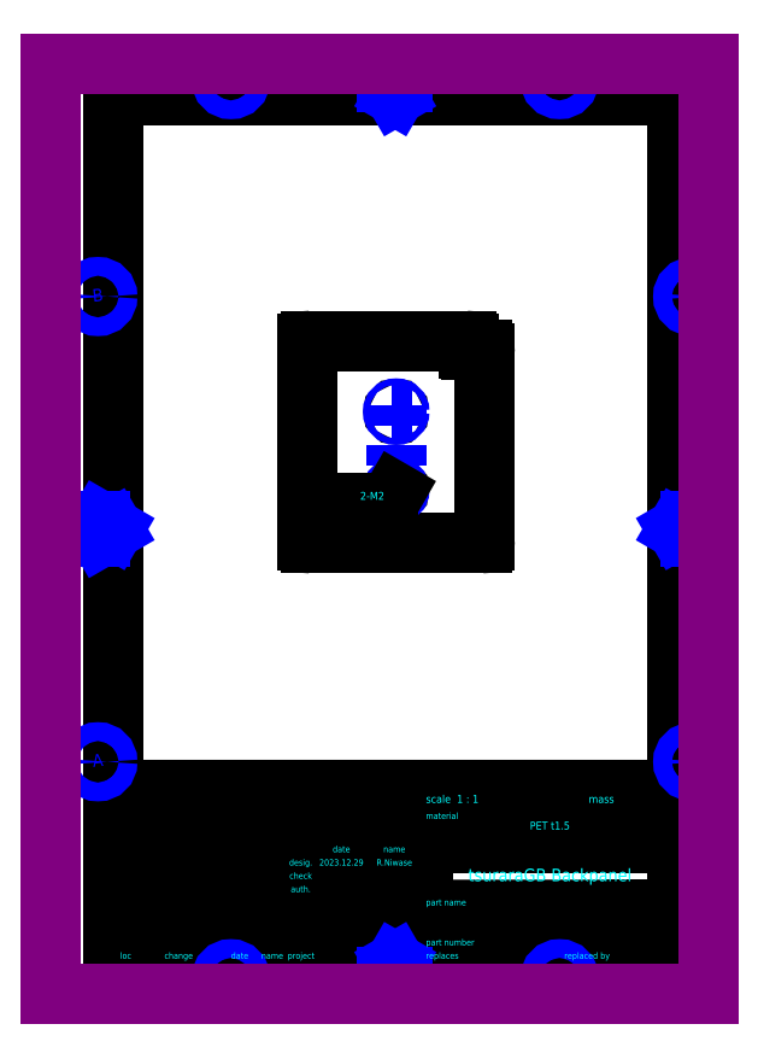
<metadata>
{"format":"dxf","ext":"dxf","renderer":"ezdxf+matplotlib","layout":"modelspace","background":"white","min_lineweight":24,"dpi":150}
</metadata>
<code>
0
SECTION
2
ENTITIES
0
INSERT
8
0
2
Frame
10
0
20
0
30
0
41
1
42
1
43
0
50
0
70
    1
71
    1
44
0
45
0
0
INSERT
8
1
2
Drawing
10
82
20
144
30
0
41
1
42
1
43
0
50
0
70
    1
71
    1
44
0
45
0
0
ENDSEC
0
EOF

</code>
